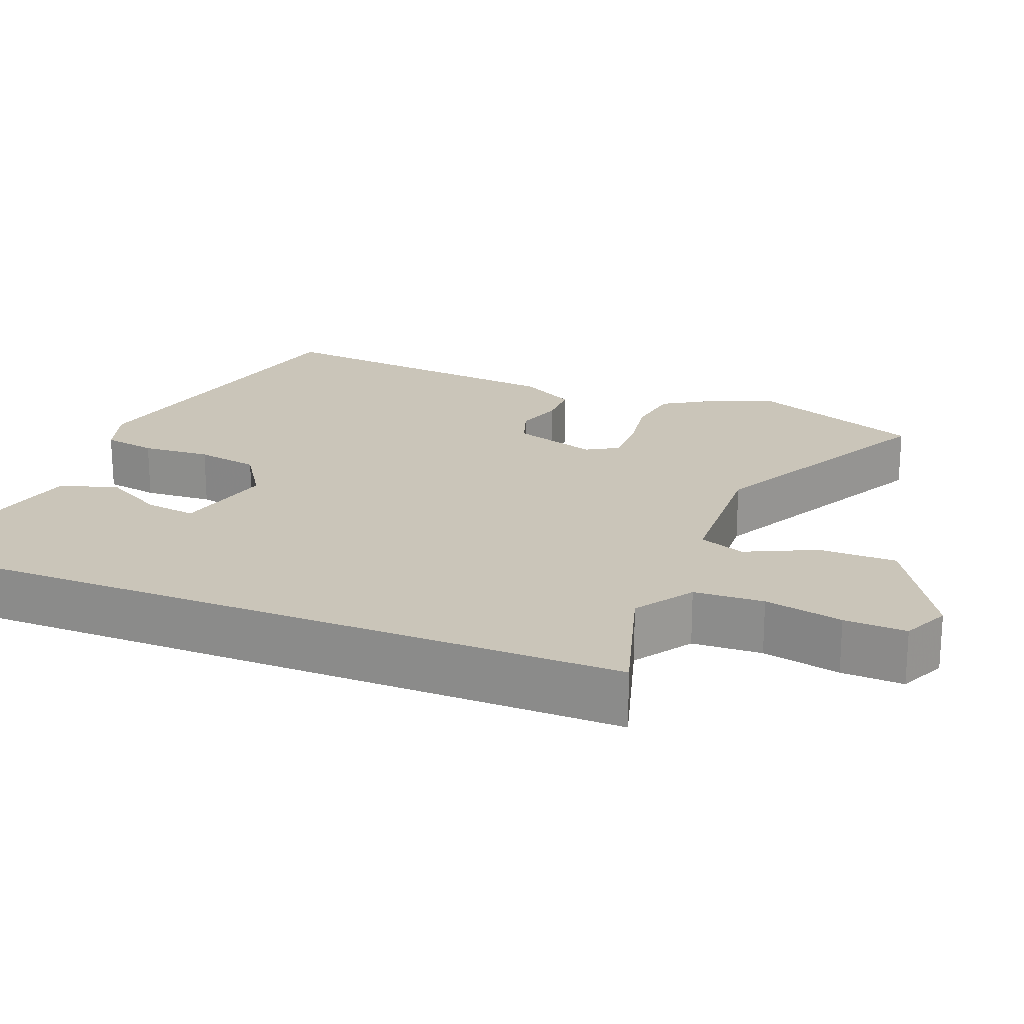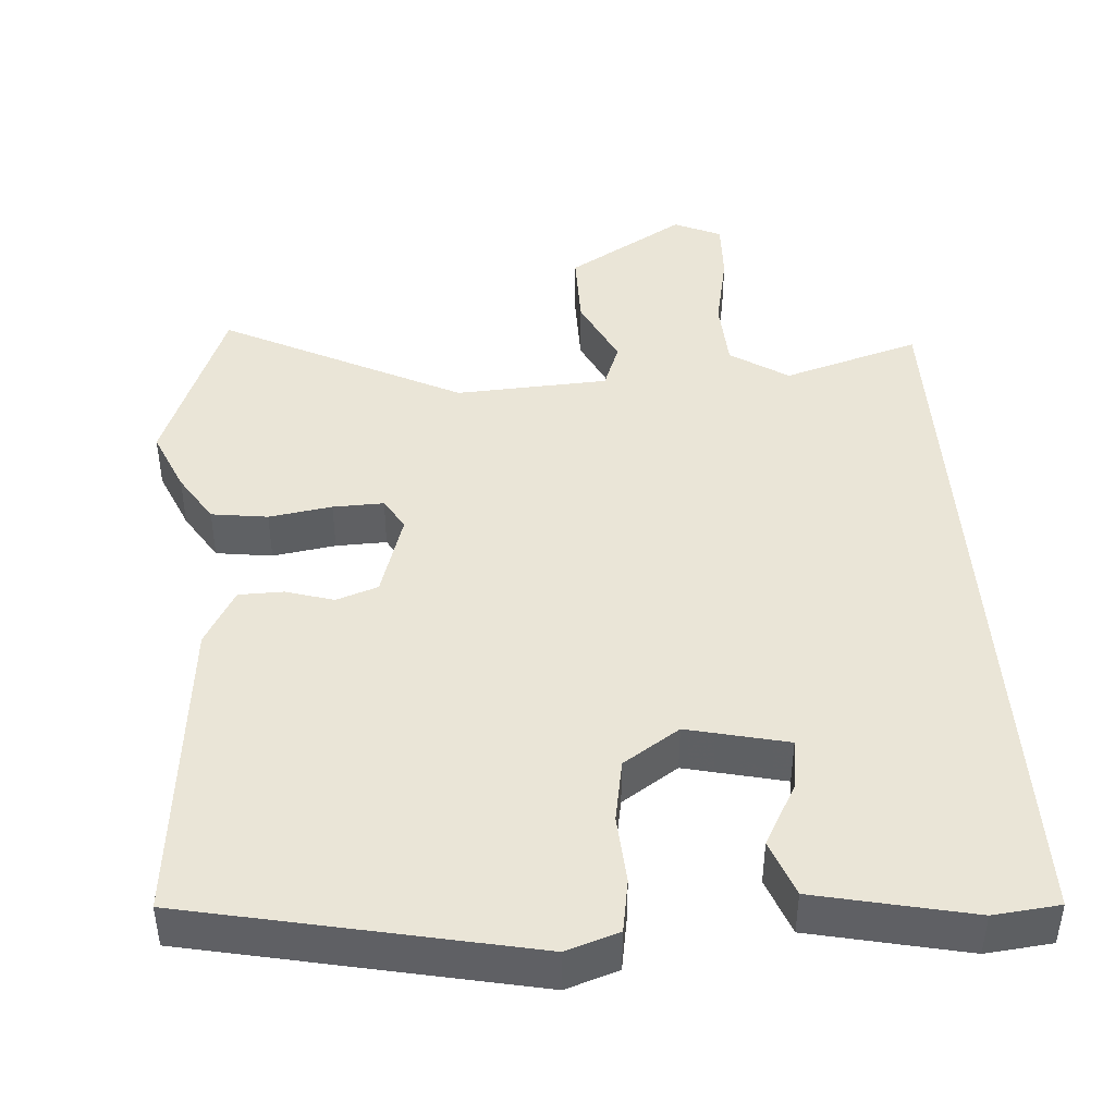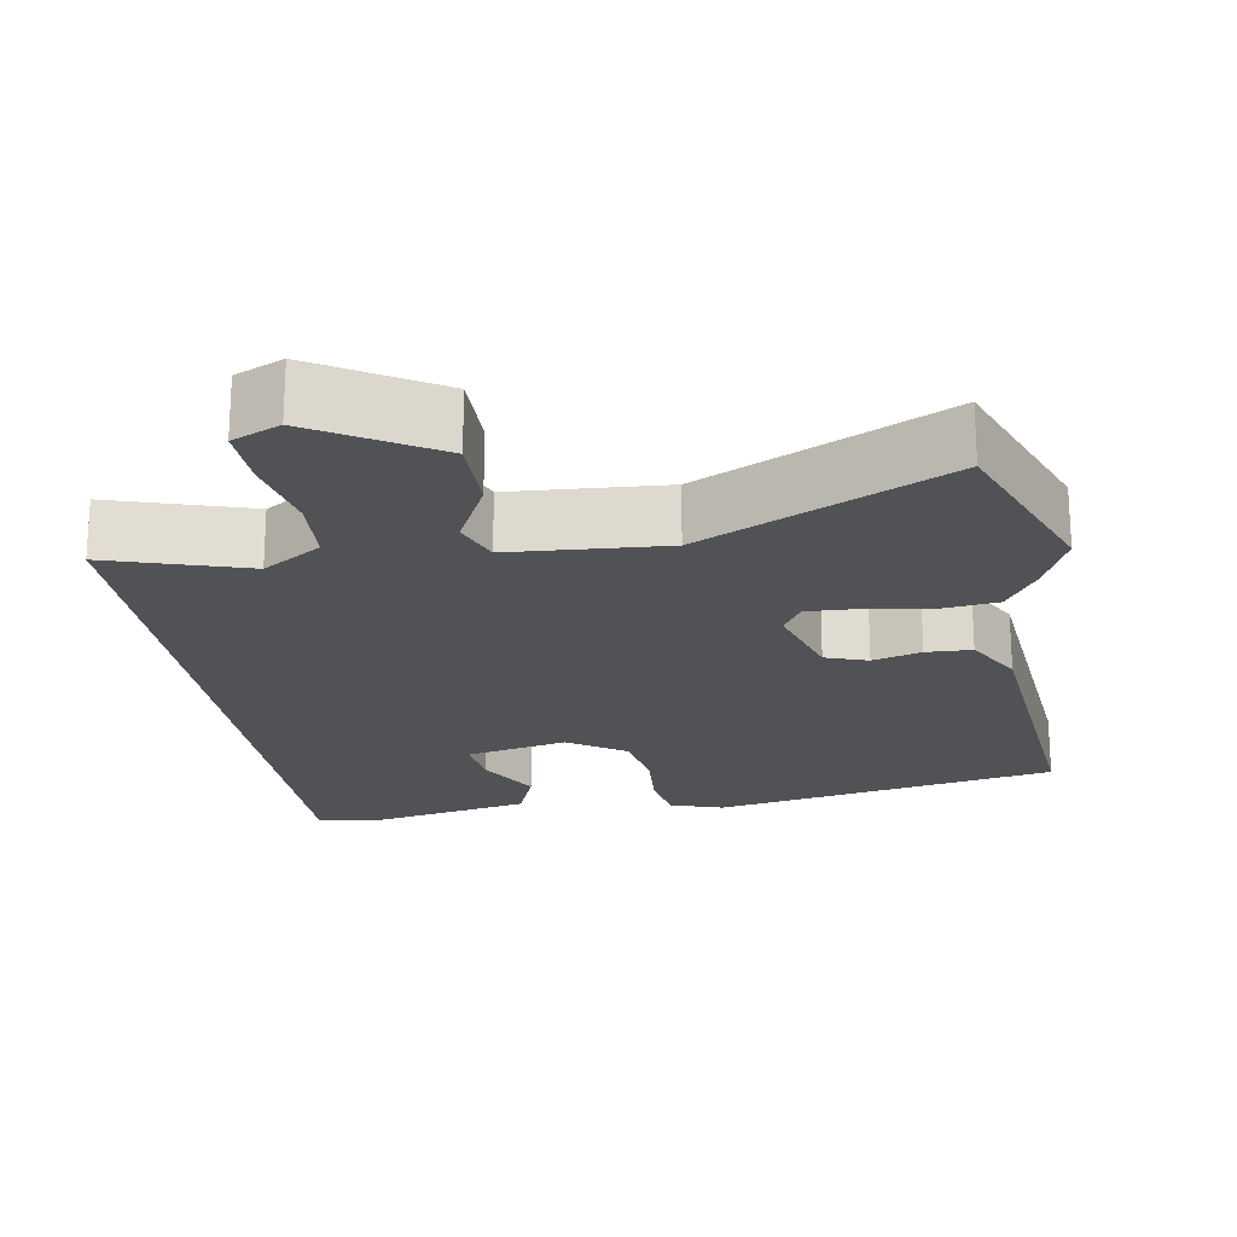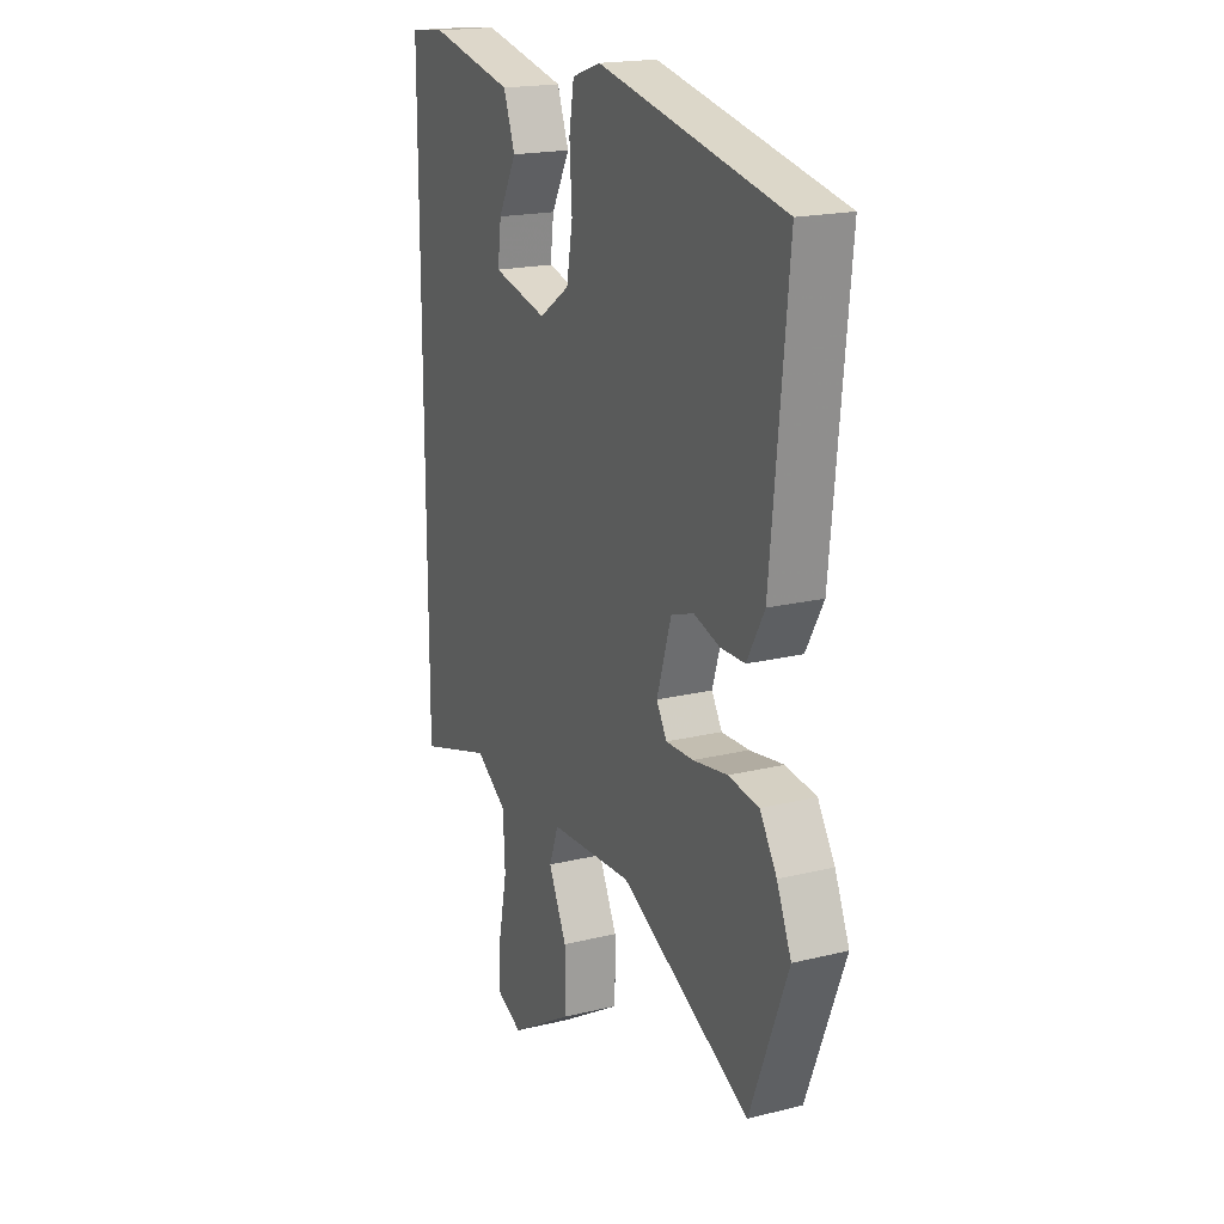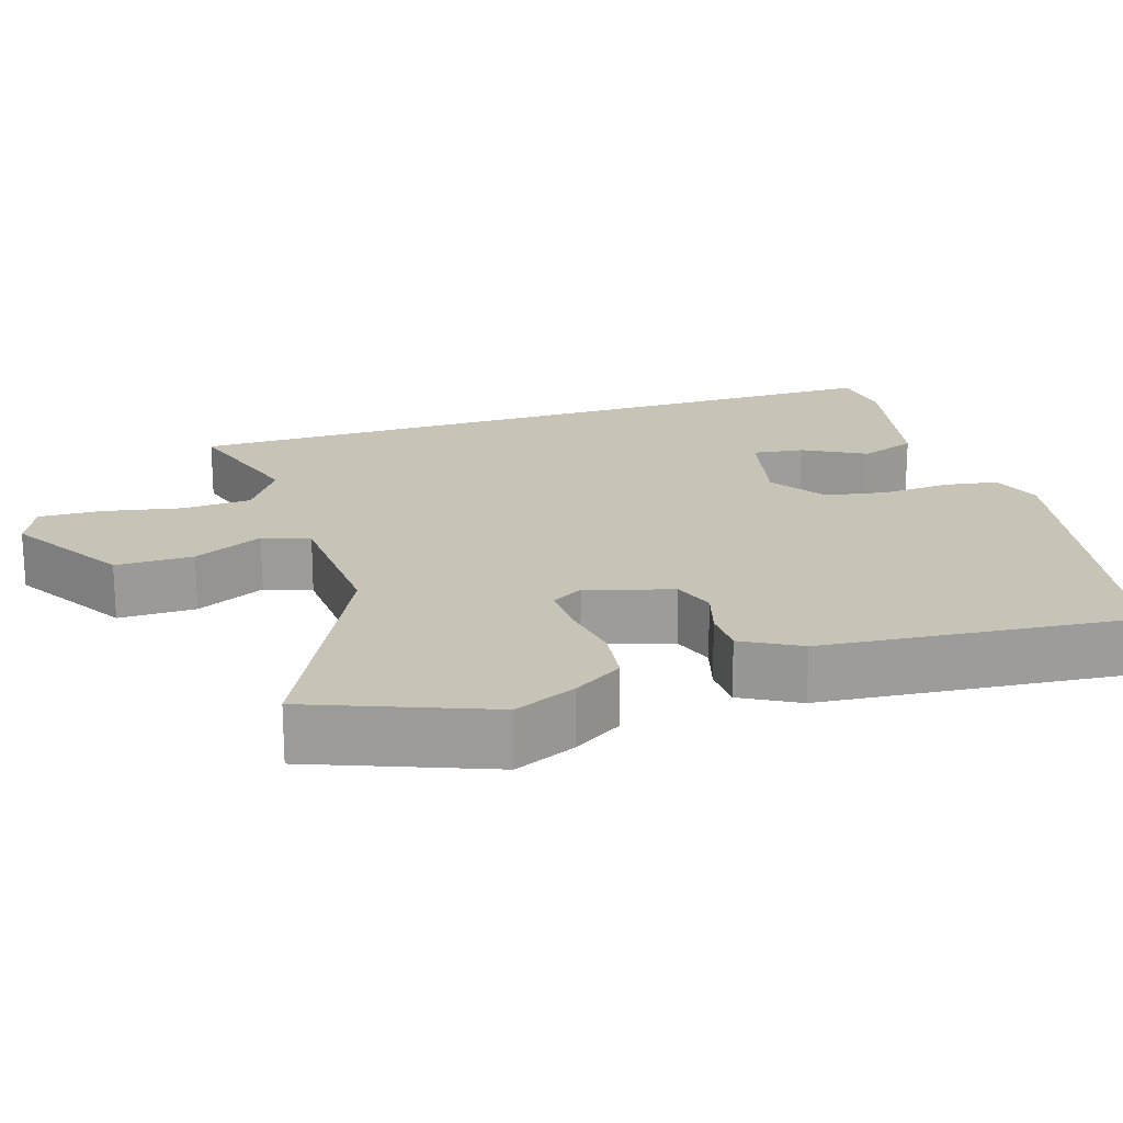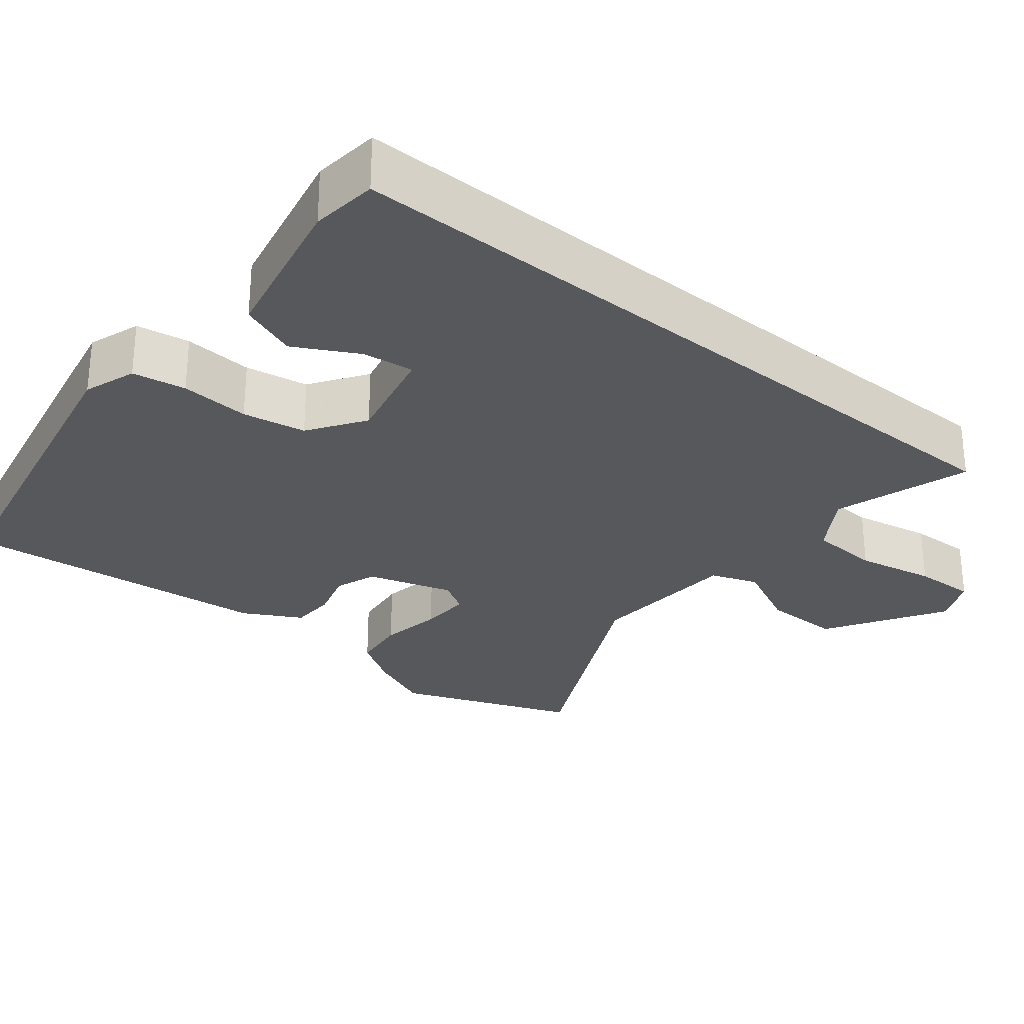
<metadata>
{"format":"obj","ext":"obj","renderer":"f3d","projection":"perspective","resolution":1024,"background":"white","views":[{"elev":20.7,"azim":111.9,"up":"+Y"},{"elev":44.1,"azim":-4.1,"up":"+Y"},{"elev":-20.8,"azim":-171.1,"up":"+Y"},{"elev":18.9,"azim":-115.0,"up":"+Z"},{"elev":19.8,"azim":-108.0,"up":"+Y"},{"elev":-28.6,"azim":50.5,"up":"+Y"}]}
</metadata>
<code>
v -0.449 0.07 -0.629
v -0.54 0.07 -0.398
v -0.505 0.07 -0.316
v -0.464 0.07 -0.251
v -0.39 0.07 -0.241
v -0.307 0.07 -0.254
v -0.24 0.07 -0.256
v -0.215 0.07 -0.214
v -0.25 0.07 -0.102
v -0.305 0.07 -0.083
v -0.368 0.07 -0.102
v -0.427 0.07 -0.101
v -0.469 0.07 -0.026
v -0.51 0.07 0.385
v -0.062 0.07 0.479
v 0.007 0.07 0.456
v 0.019 0.07 0.386
v 0.013 0.07 0.295
v 0.028 0.07 0.212
v 0.102 0.07 0.163
v 0.234 0.07 0.194
v 0.225 0.07 0.261
v 0.18 0.07 0.343
v 0.208 0.07 0.418
v 0.413 0.07 0.463
v 0.5 0.07 0.454
v 0.5 0.07 -0.529
v 0.32 0.07 -0.474
v 0.244 0.07 -0.524
v 0.239 0.07 -0.616
v 0.26 0.07 -0.719
v 0.263 0.07 -0.801
v 0.201 0.07 -0.829
v 0.046 0.07 -0.736
v 0.046 0.07 -0.634
v 0.09 0.07 -0.542
v 0.067 0.07 -0.481
v -0.134 0.07 -0.47
v -0.449 0 -0.629
v -0.54 0 -0.398
v -0.505 0 -0.316
v -0.464 0 -0.251
v -0.39 0 -0.241
v -0.307 0 -0.254
v -0.24 0 -0.256
v -0.215 0 -0.214
v -0.25 0 -0.102
v -0.305 0 -0.083
v -0.368 0 -0.102
v -0.427 0 -0.101
v -0.469 0 -0.026
v -0.51 0 0.385
v -0.062 0 0.479
v 0.007 0 0.456
v 0.019 0 0.386
v 0.013 0 0.295
v 0.028 0 0.212
v 0.102 0 0.163
v 0.234 0 0.194
v 0.225 0 0.261
v 0.18 0 0.343
v 0.208 0 0.418
v 0.413 0 0.463
v 0.5 0 0.454
v 0.5 0 -0.529
v 0.32 0 -0.474
v 0.244 0 -0.524
v 0.239 0 -0.616
v 0.26 0 -0.719
v 0.263 0 -0.801
v 0.201 0 -0.829
v 0.046 0 -0.736
v 0.046 0 -0.634
v 0.09 0 -0.542
v 0.067 0 -0.481
v -0.134 0 -0.47
f 34 35 36
f 33 34 36
f 32 33 36
f 31 32 36
f 30 31 36
f 29 30 36 37
f 28 29 37
f 26 27 28
f 25 26 28
f 24 25 28
f 22 23 24
f 21 22 24
f 21 24 28
f 28 37 38
f 21 28 38
f 20 21 38
f 16 17 18
f 15 16 18
f 14 15 18
f 13 14 18
f 12 13 18
f 11 12 18
f 10 11 18
f 9 10 18 19
f 19 20 38
f 9 19 38
f 8 9 38
f 4 5 6
f 3 4 6
f 2 3 6
f 1 2 6
f 38 1 6
f 38 6 7
f 7 8 38
f 74 73 72
f 74 72 71
f 74 71 70
f 74 70 69
f 74 69 68
f 75 74 68 67
f 75 67 66
f 66 65 64
f 66 64 63
f 66 63 62
f 62 61 60
f 62 60 59
f 66 62 59
f 76 75 66
f 76 66 59
f 76 59 58
f 56 55 54
f 56 54 53
f 56 53 52
f 56 52 51
f 56 51 50
f 56 50 49
f 56 49 48
f 57 56 48 47
f 76 58 57
f 76 57 47
f 76 47 46
f 44 43 42
f 44 42 41
f 44 41 40
f 44 40 39
f 44 39 76
f 45 44 76
f 76 46 45
f 1 39 40 2
f 2 40 41 3
f 3 41 42 4
f 4 42 43 5
f 5 43 44 6
f 6 44 45 7
f 7 45 46 8
f 8 46 47 9
f 9 47 48 10
f 10 48 49 11
f 11 49 50 12
f 12 50 51 13
f 13 51 52 14
f 14 52 53 15
f 15 53 54 16
f 16 54 55 17
f 17 55 56 18
f 18 56 57 19
f 19 57 58 20
f 20 58 59 21
f 21 59 60 22
f 22 60 61 23
f 23 61 62 24
f 24 62 63 25
f 25 63 64 26
f 26 64 65 27
f 27 65 66 28
f 28 66 67 29
f 29 67 68 30
f 30 68 69 31
f 31 69 70 32
f 32 70 71 33
f 33 71 72 34
f 34 72 73 35
f 35 73 74 36
f 36 74 75 37
f 37 75 76 38
f 38 76 39 1

</code>
